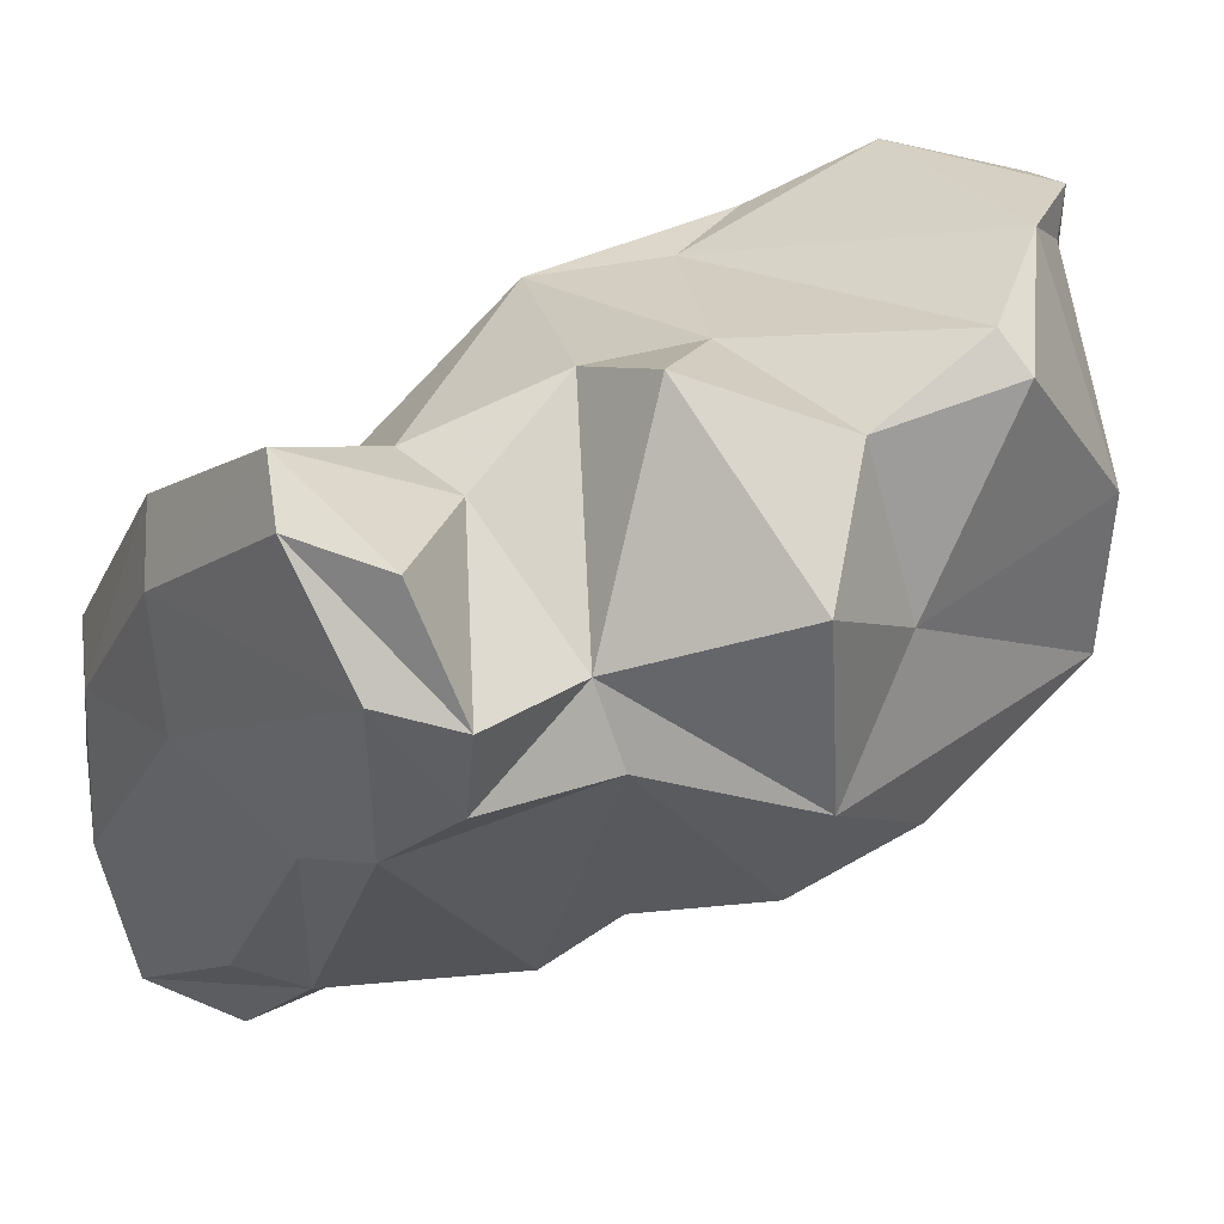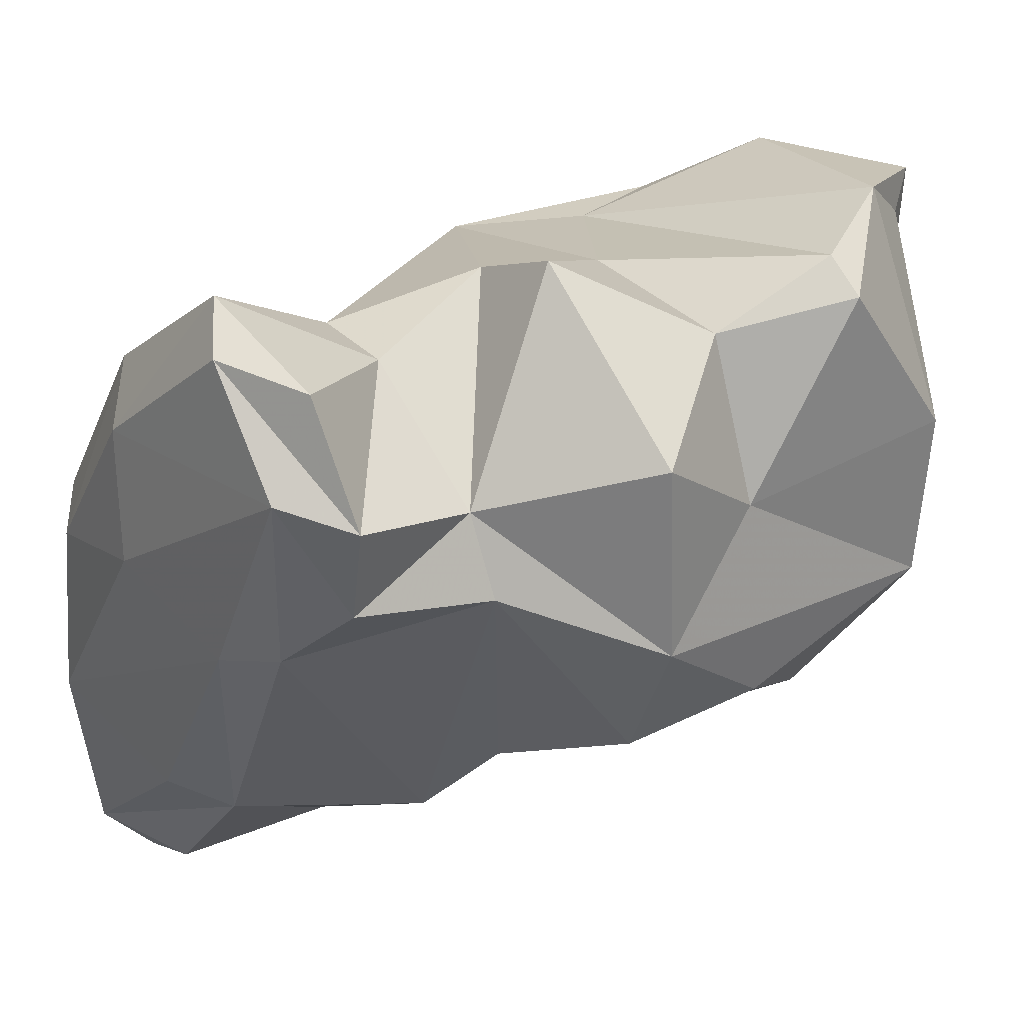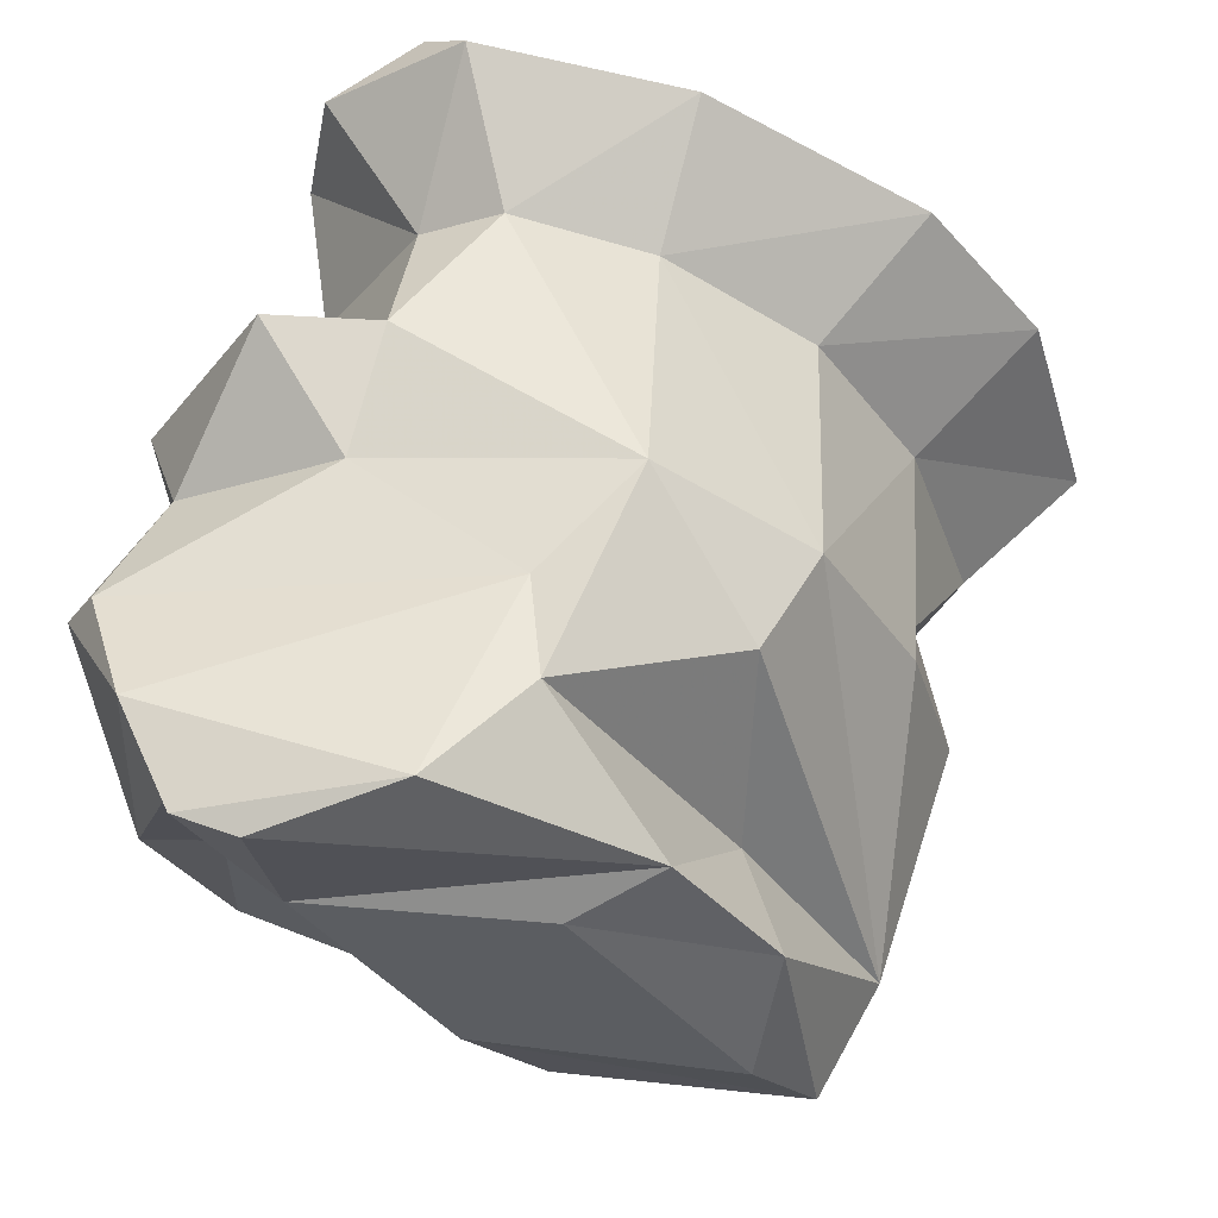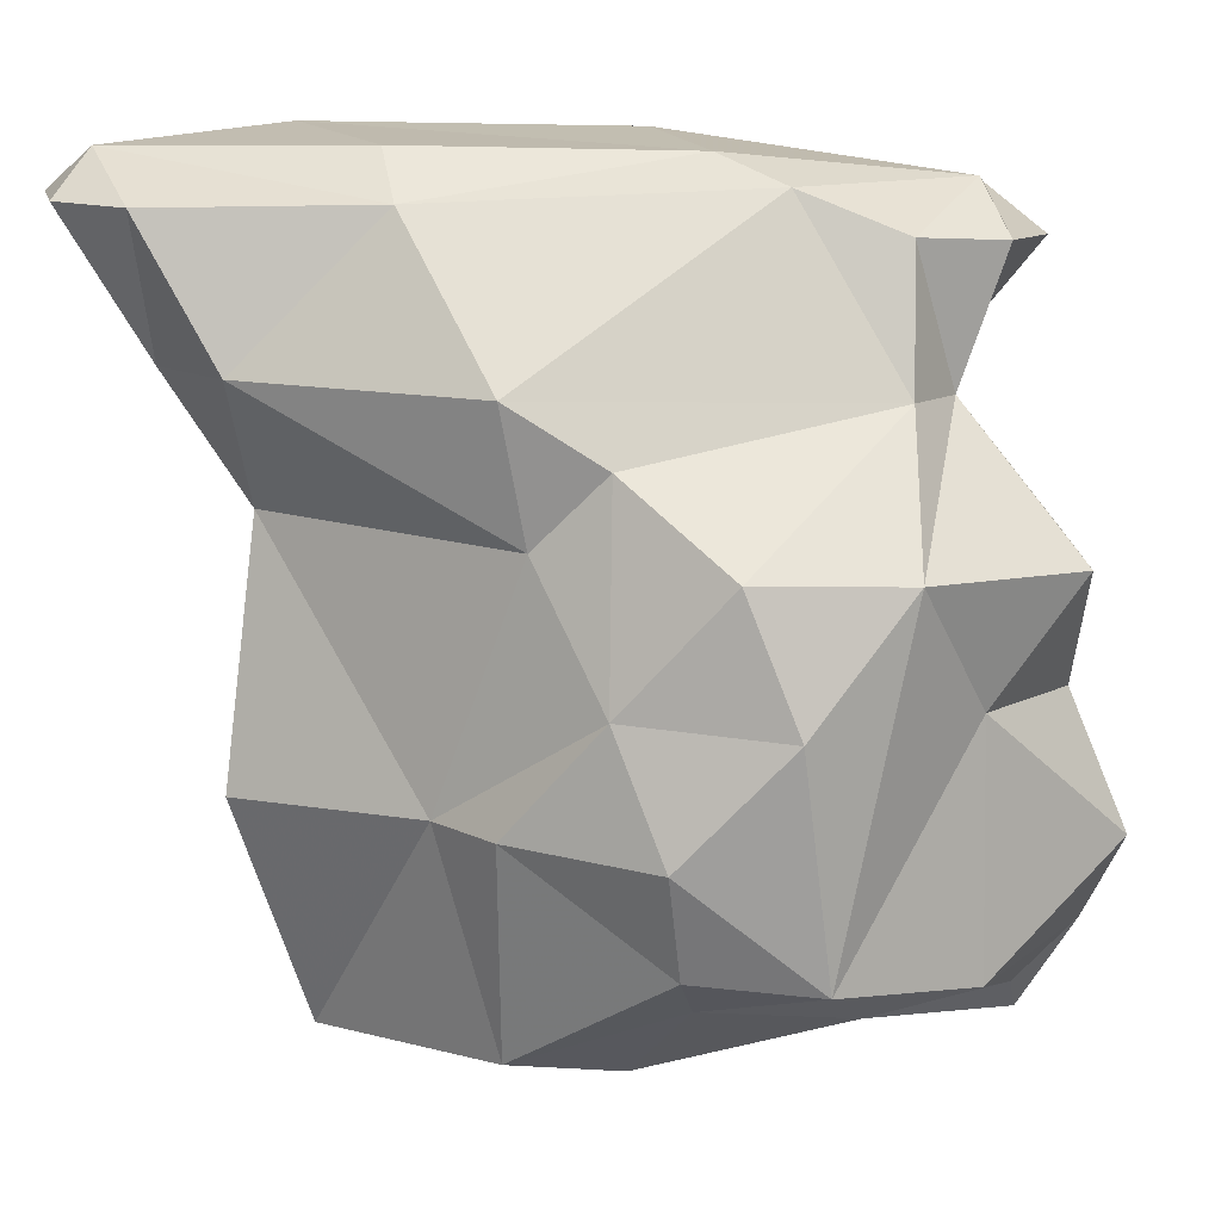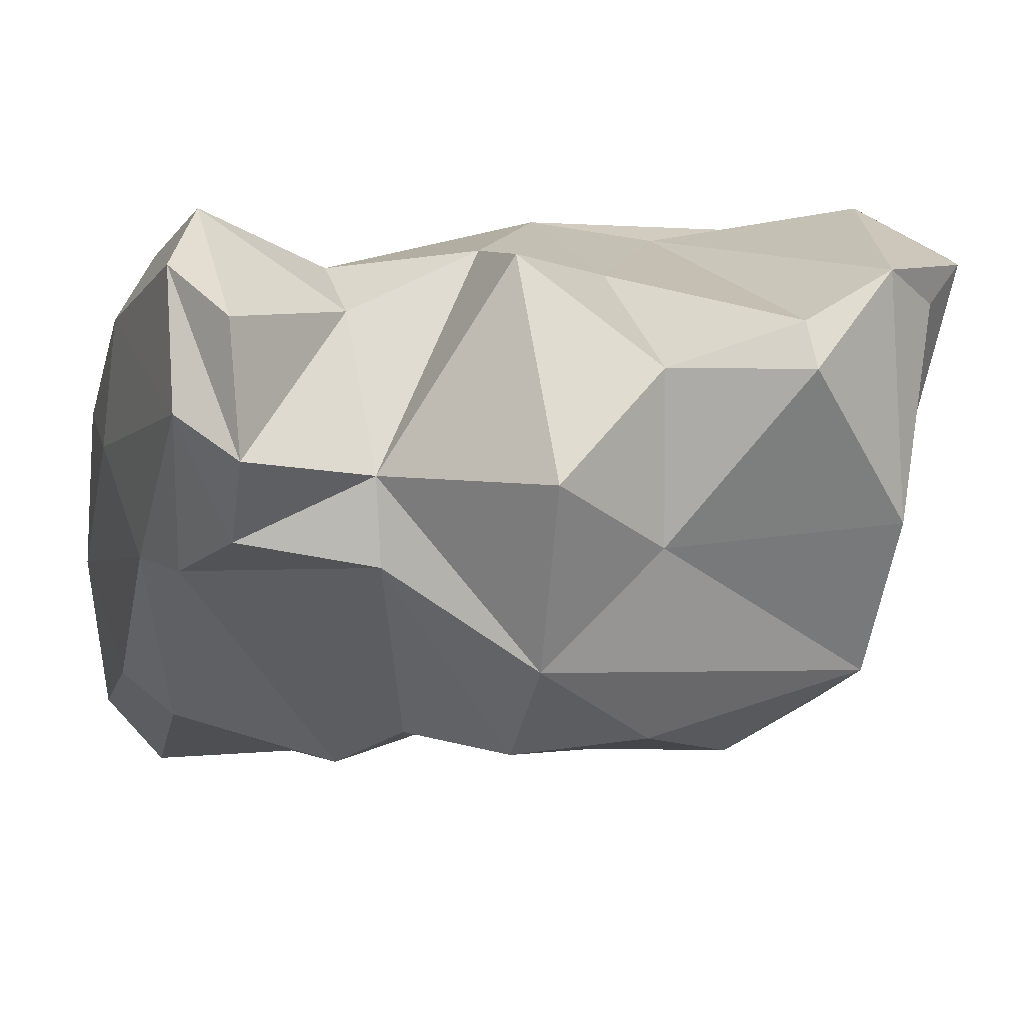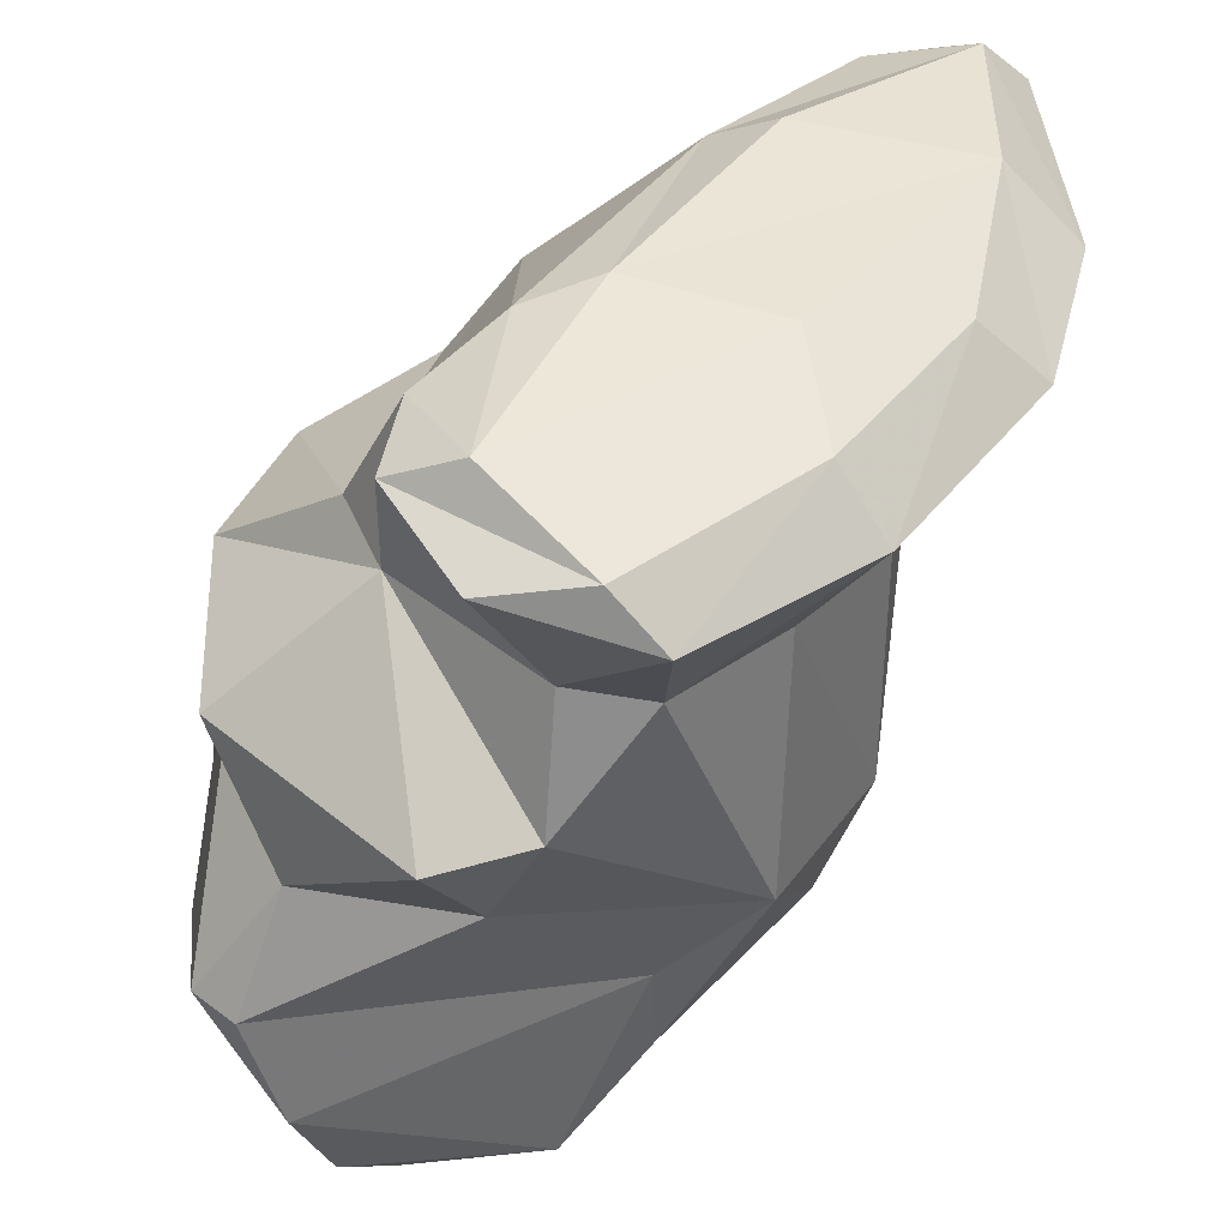
<metadata>
{"format":"obj","ext":"obj","renderer":"f3d","projection":"perspective","resolution":1024,"background":"white","views":[{"elev":54.6,"azim":36.2,"up":"+Y"},{"elev":47.0,"azim":41.6,"up":"+Y"},{"elev":-44.9,"azim":-147.1,"up":"+Z"},{"elev":25.2,"azim":65.2,"up":"+Z"},{"elev":45.1,"azim":63.2,"up":"+Y"},{"elev":35.7,"azim":-169.1,"up":"+Z"}]}
</metadata>
<code>
v 196.6 246.1 115.8
v 198 241.7 118
v 197.9 236.5 117.2
v 198 246.5 117.3
v 198.8 237.3 118.3
v 196.3 241.7 116.3
v 199.9 250.9 116.9
v 199.3 246.7 106.7
v 199.3 242.2 113.6
v 199.8 236.1 117.6
v 199.2 246.4 113
v 200.4 237.8 114.2
v 200.5 239.3 108.1
v 200.7 240.1 111
v 199.5 242.6 107.4
v 198.8 251.4 115.5
v 200.6 250.2 112.8
v 200.9 248.2 117.9
v 200.3 247.4 104.3
v 201.3 237.2 117.7
v 201.5 239.3 111.3
v 202.2 242 118.6
v 204.4 247.9 118.3
v 203.7 241.6 117.9
v 202.7 239 103.2
v 202.9 243.9 103.3
v 202 255 115.3
v 200.7 250.6 106.7
v 203.4 238.2 114.9
v 202.2 243.7 100.6
v 203.3 237.8 106.1
v 202.5 252.8 112.7
v 203 250.5 102.5
v 205.7 253.1 117.5
v 204.3 253 113
v 207.7 242.5 112.2
v 205.4 254.9 116
v 203.1 254.8 116.5
v 207.3 240.6 106.9
v 206 248.8 117.9
v 210.3 243 109.8
v 207.2 242.2 115.2
v 204.4 253.6 109.9
v 205 246.6 100.6
v 207.4 252.8 116.8
v 202.9 250.9 104.7
v 202.6 246.8 100.7
v 204.1 239.2 100.9
v 204.7 251.6 100.3
v 204.3 241.4 100.2
v 207.4 250.7 117.1
v 209.7 248.9 101.6
v 205.7 253 107.5
v 208.9 241.3 102.1
v 206.4 255 110
v 207.8 251.5 114
v 209.1 241.2 107.2
v 208.5 243.9 113.9
v 209.2 243.9 101.5
v 210.9 252.8 111.3
v 207.9 252.2 99.88
v 208.9 253 100.4
v 210.3 254.3 105.2
v 208.9 249.9 114.4
v 211.1 245.2 112.5
v 209.4 252.6 101.3
v 211.8 243.8 105
v 209.4 253.4 108
v 209.5 254.1 102.6
v 211.2 253.8 105.5
v 211.1 244.4 103.8
v 211.9 243.4 107.4
v 211.4 250.3 109
v 210.7 249.6 103
v 212.5 245.8 109.8
v 211.9 248.5 112.2
v 212.6 249.8 103.8
v 213.2 246.2 104.8
g foo
f 34 45 38
f 45 37 38
f 51 45 34
f 27 38 37
f 34 38 7
f 40 51 34
f 18 34 7
f 7 38 27
f 23 40 34
f 23 34 18
f 16 7 27
f 24 40 23
f 4 18 7
f 22 24 23
f 4 7 16
f 2 18 4
f 2 23 18
f 22 23 2
f 16 1 4
f 2 4 1
f 5 22 2
f 24 22 5
f 20 24 5
f 6 2 1
f 10 20 5
f 5 2 6
f 6 3 5
f 3 10 5
f 35 37 45
f 45 56 35
f 45 51 56
f 56 51 64
f 35 27 37
f 32 27 35
f 40 64 51
f 64 40 42
f 32 16 27
f 42 40 24
f 16 32 17
f 42 24 29
f 1 16 17
f 1 17 11
f 29 24 20
f 6 1 11
f 6 11 9
f 12 20 10
f 12 29 20
f 12 3 9
f 3 6 9
f 10 3 12
f 55 56 60
f 76 60 56
f 64 76 56
f 65 76 64
f 35 56 43
f 56 55 43
f 43 32 35
f 58 65 64
f 58 64 42
f 58 42 36
f 36 42 29
f 11 17 8
f 21 36 29
f 15 9 8
f 9 11 8
f 9 15 14
f 29 12 21
f 14 12 9
f 12 14 21
f 55 60 68
f 73 68 60
f 73 60 76
f 68 53 55
f 43 55 53
f 65 75 76
f 41 75 65
f 58 41 65
f 53 28 43
f 36 41 58
f 43 28 32
f 28 17 32
f 8 17 28
f 39 41 36
f 21 39 36
f 13 14 15
f 13 21 14
f 70 63 68
f 70 68 73
f 68 63 53
f 78 73 76
f 76 75 78
f 63 46 53
f 78 75 72
f 41 72 75
f 53 46 28
f 72 41 57
f 46 33 28
f 57 41 39
f 33 19 28
f 28 19 8
f 15 8 25
f 8 19 25
f 31 39 21
f 15 25 13
f 31 21 13
f 63 70 69
f 77 69 70
f 70 73 77
f 78 77 73
f 69 46 63
f 67 78 72
f 67 72 57
f 33 26 19
f 26 25 19
f 25 31 13
f 66 69 77
f 62 69 66
f 74 66 77
f 62 49 69
f 71 74 78
f 74 77 78
f 49 46 69
f 52 66 74
f 78 67 71
f 52 74 71
f 49 33 46
f 71 67 54
f 67 57 54
f 47 33 49
f 54 57 39
f 47 26 33
f 39 48 54
f 47 30 26
f 31 48 39
f 30 25 26
f 25 30 48
f 31 25 48
f 49 62 61
f 66 52 62
f 62 52 61
f 47 61 52
f 59 52 71
f 71 54 59
f 47 49 61
f 44 47 52
f 44 52 59
f 50 44 59
f 48 59 54
f 30 47 44
f 50 30 44
f 48 50 59
f 48 30 50
g

</code>
